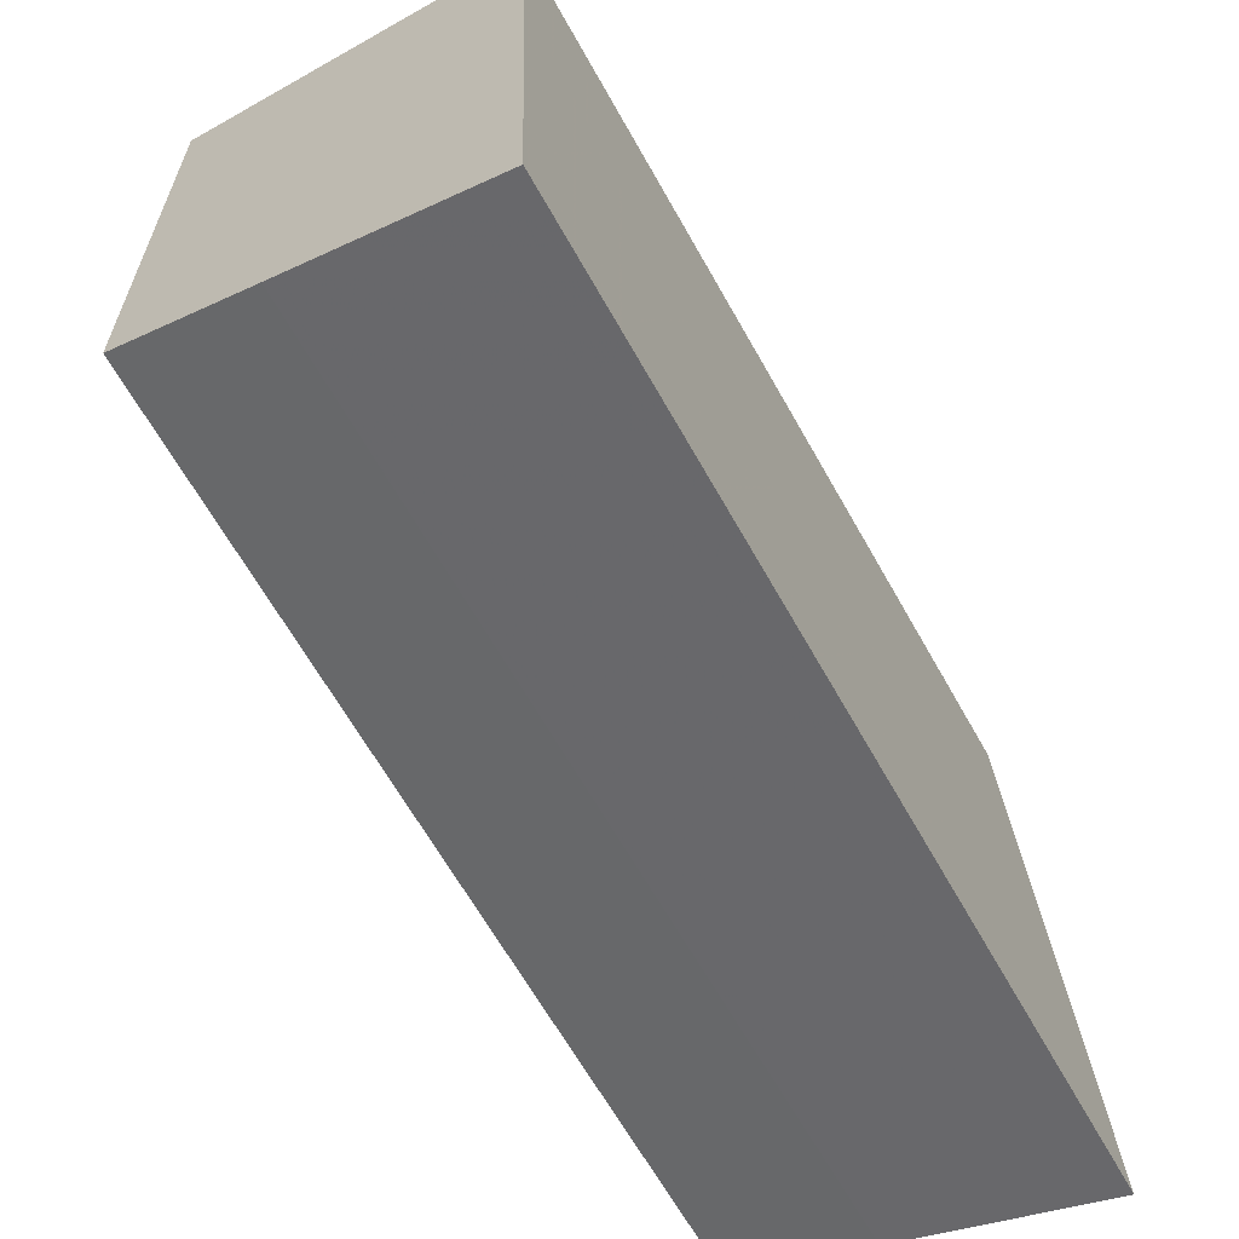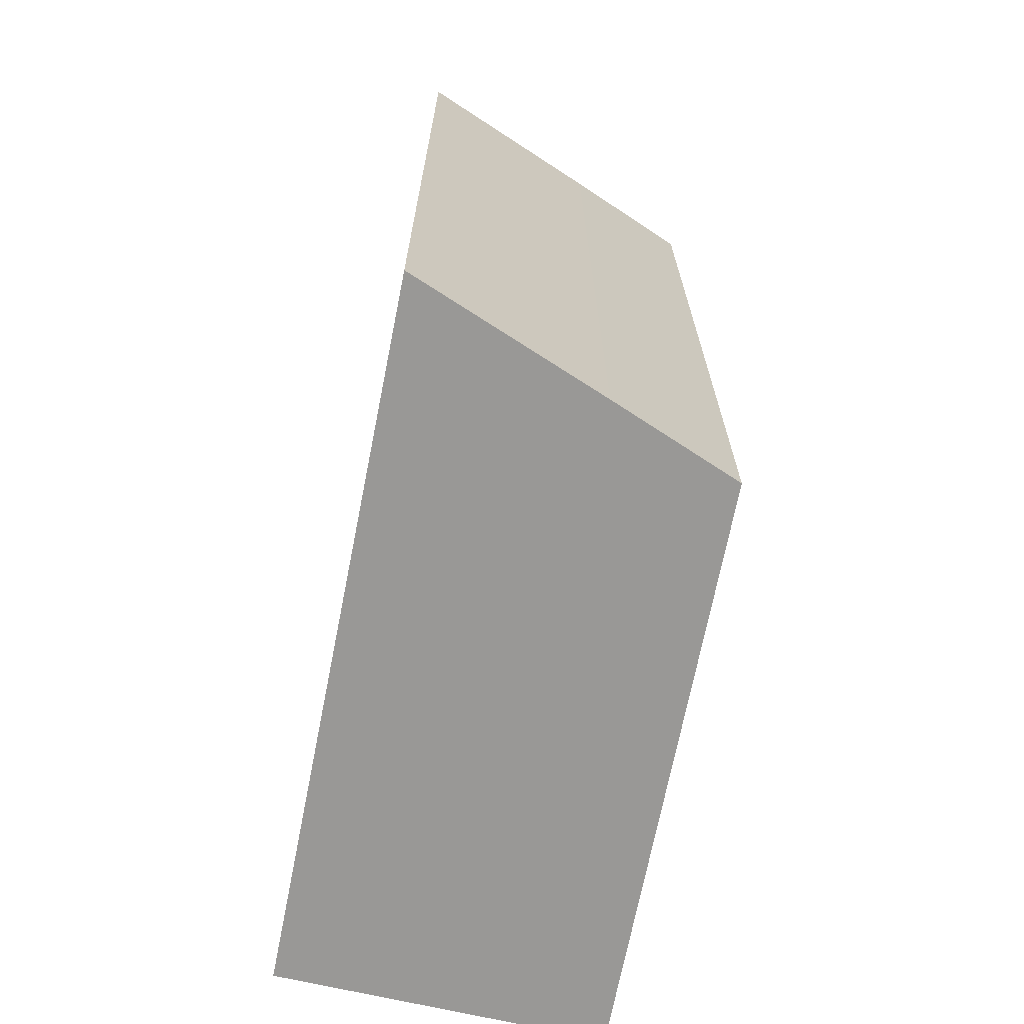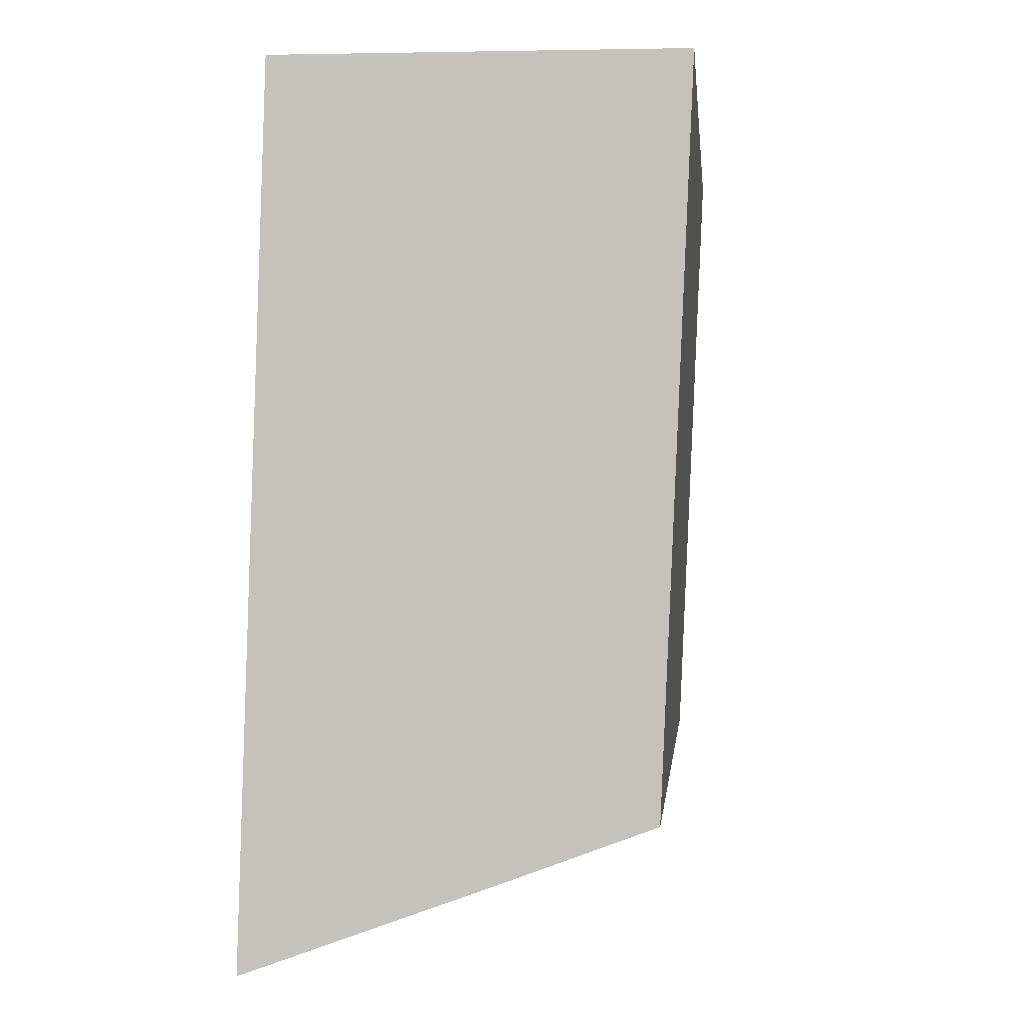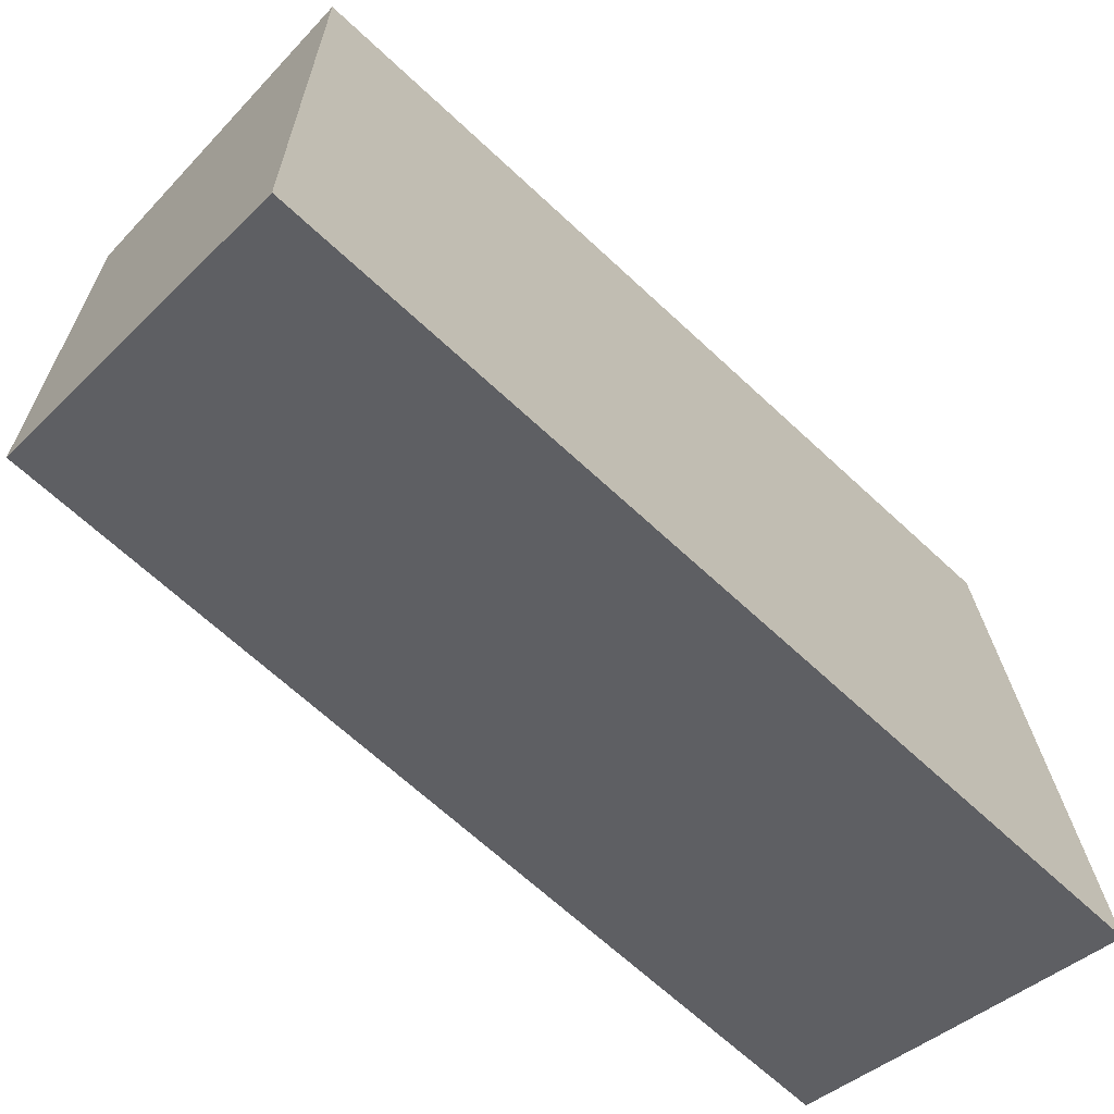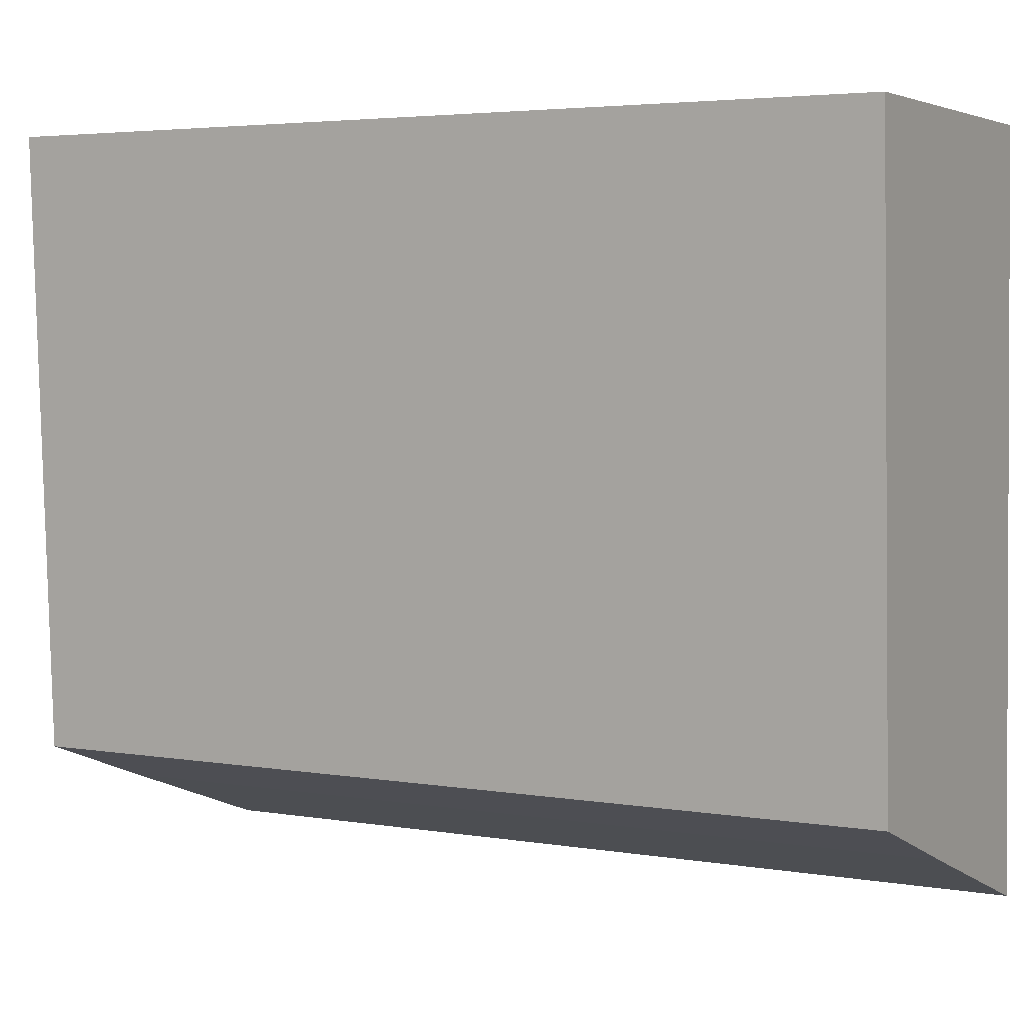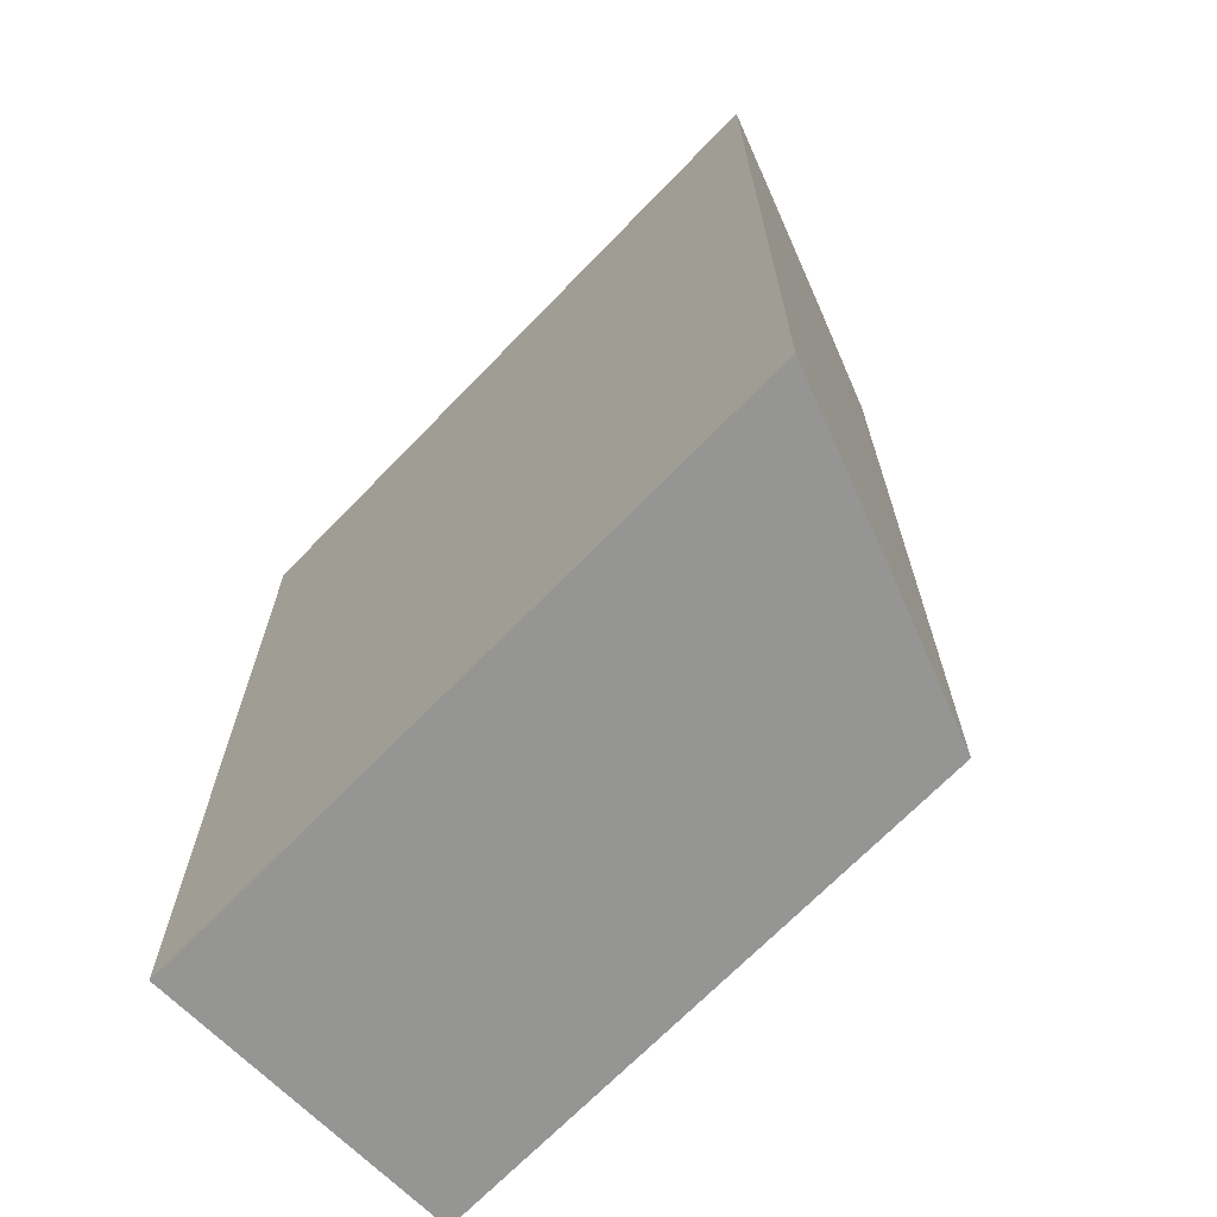
<metadata>
{"format":"obj","ext":"obj","renderer":"f3d","projection":"perspective","resolution":1024,"background":"white","views":[{"elev":-65.8,"azim":29.5,"up":"+Z"},{"elev":-68.6,"azim":166.8,"up":"+Y"},{"elev":0.5,"azim":-175.0,"up":"+Z"},{"elev":-66.7,"azim":46.9,"up":"+Z"},{"elev":4.0,"azim":-61.3,"up":"+Z"},{"elev":-67.4,"azim":134.2,"up":"+Y"}]}
</metadata>
<code>
v -0.2348 -0.05937 -0.08365
v -0.2316 -0.05937 -0.1819
v -0.2316 0.05937 -0.1819
v -0.2803 0.05937 -0.08365
v -0.2803 -0.05937 -0.08365
v -0.2348 0.05937 -0.08365
v -0.2768 0.05937 -0.1654
v -0.2587 0.05937 -0.1721
v -0.2768 -0.05937 -0.1654
v -0.2587 -0.05937 -0.1721
f 1 2 3
f 6 1 3
f 6 3 4
f 6 5 1
f 6 4 5
f 8 7 4
f 8 4 3
f 9 5 4
f 9 4 7
f 9 2 1
f 9 1 5
f 9 7 8
f 10 9 8
f 10 2 9
f 10 8 3
f 10 3 2

</code>
